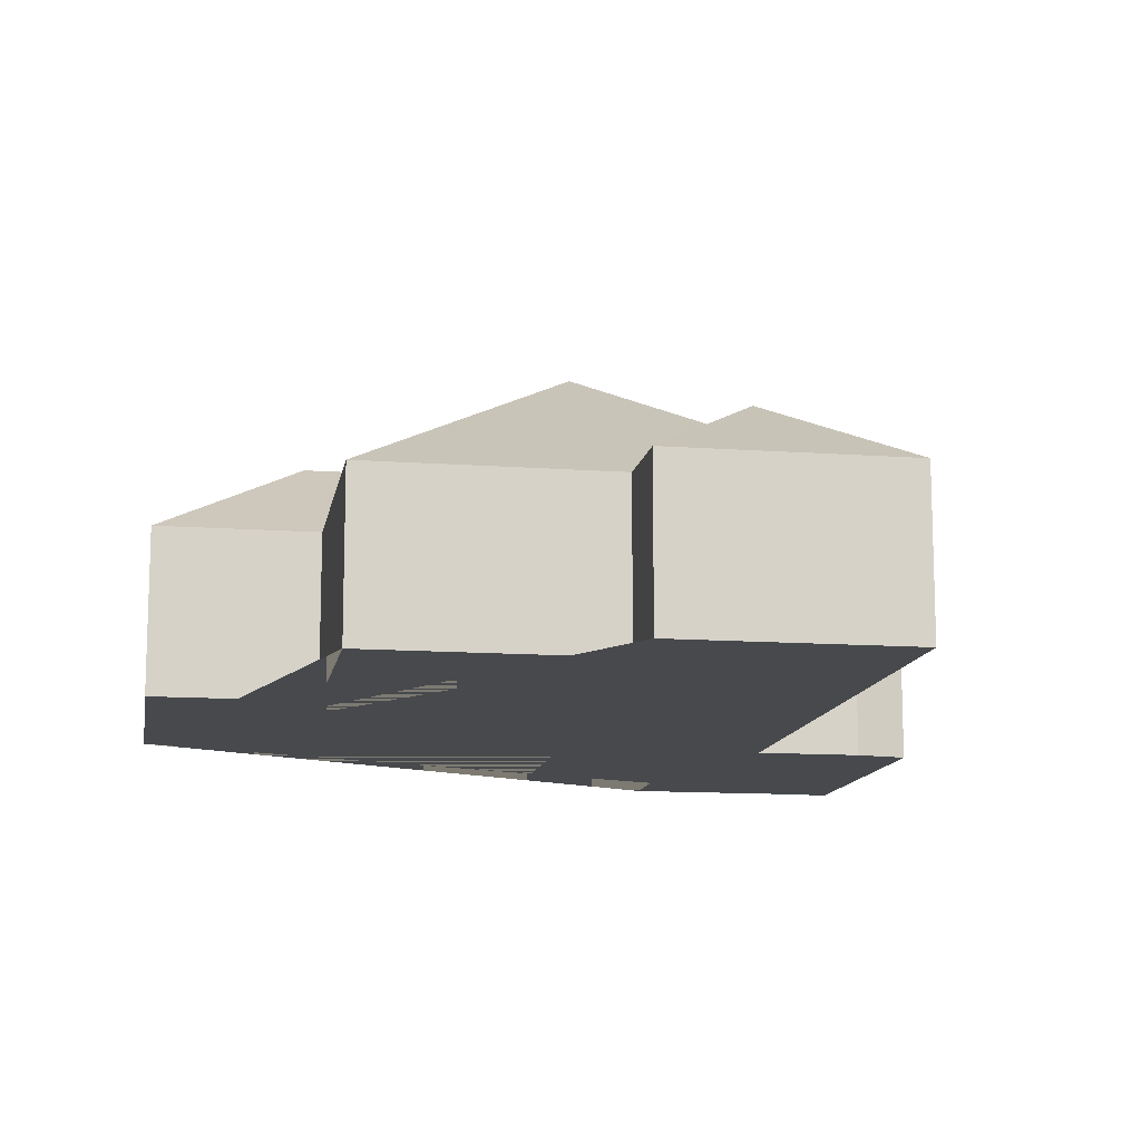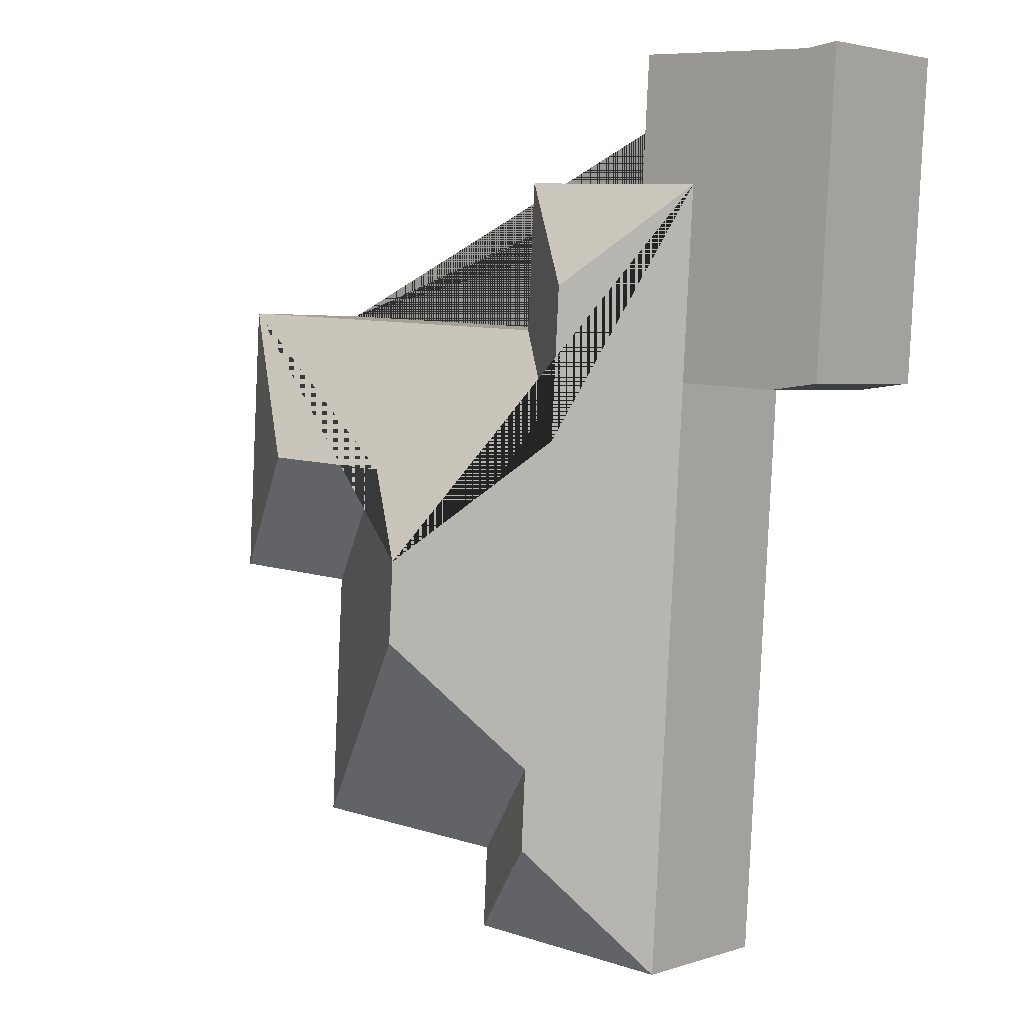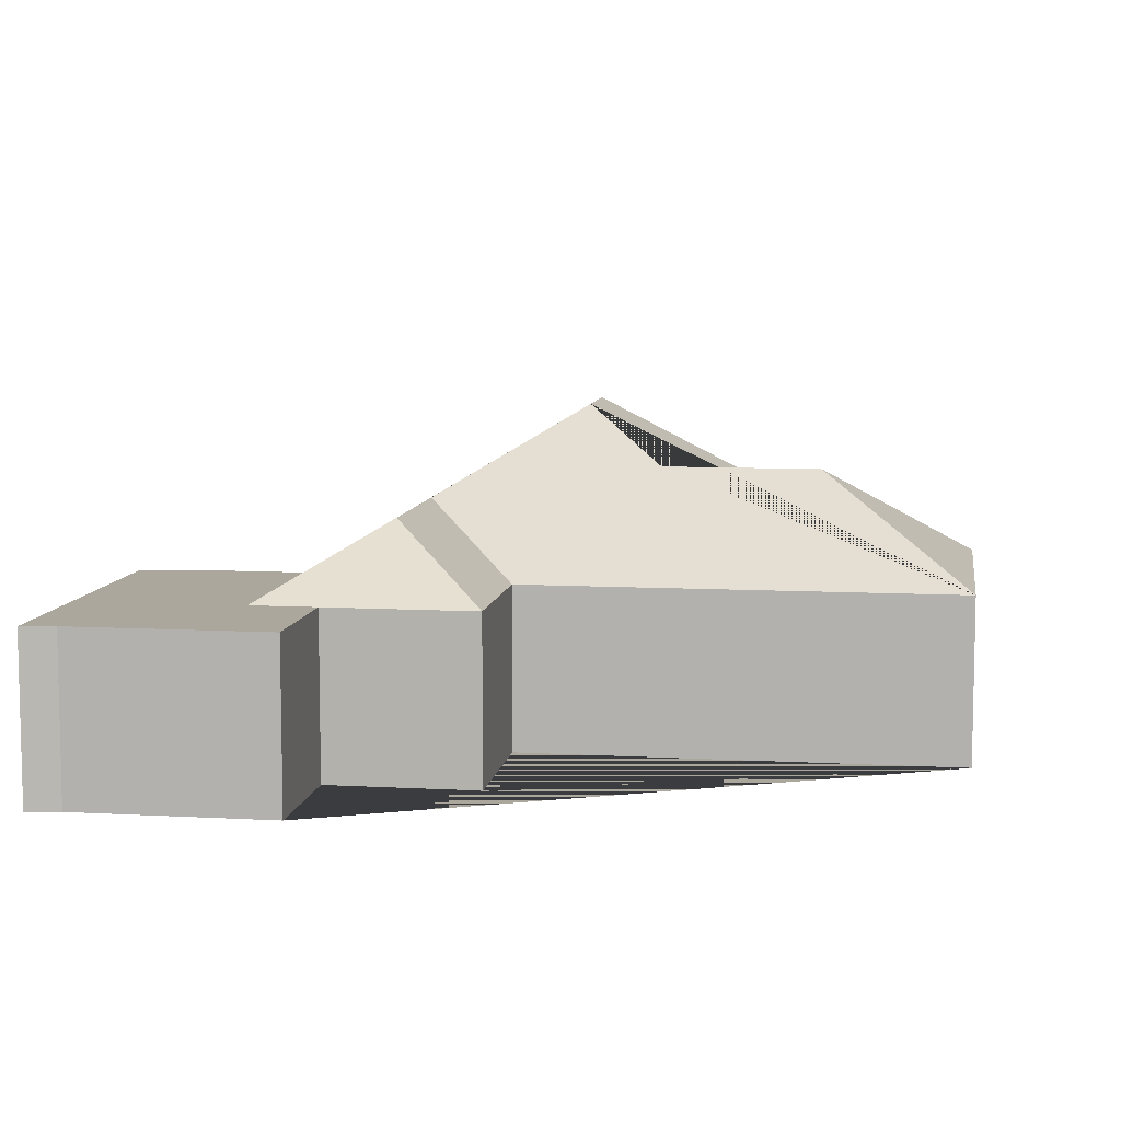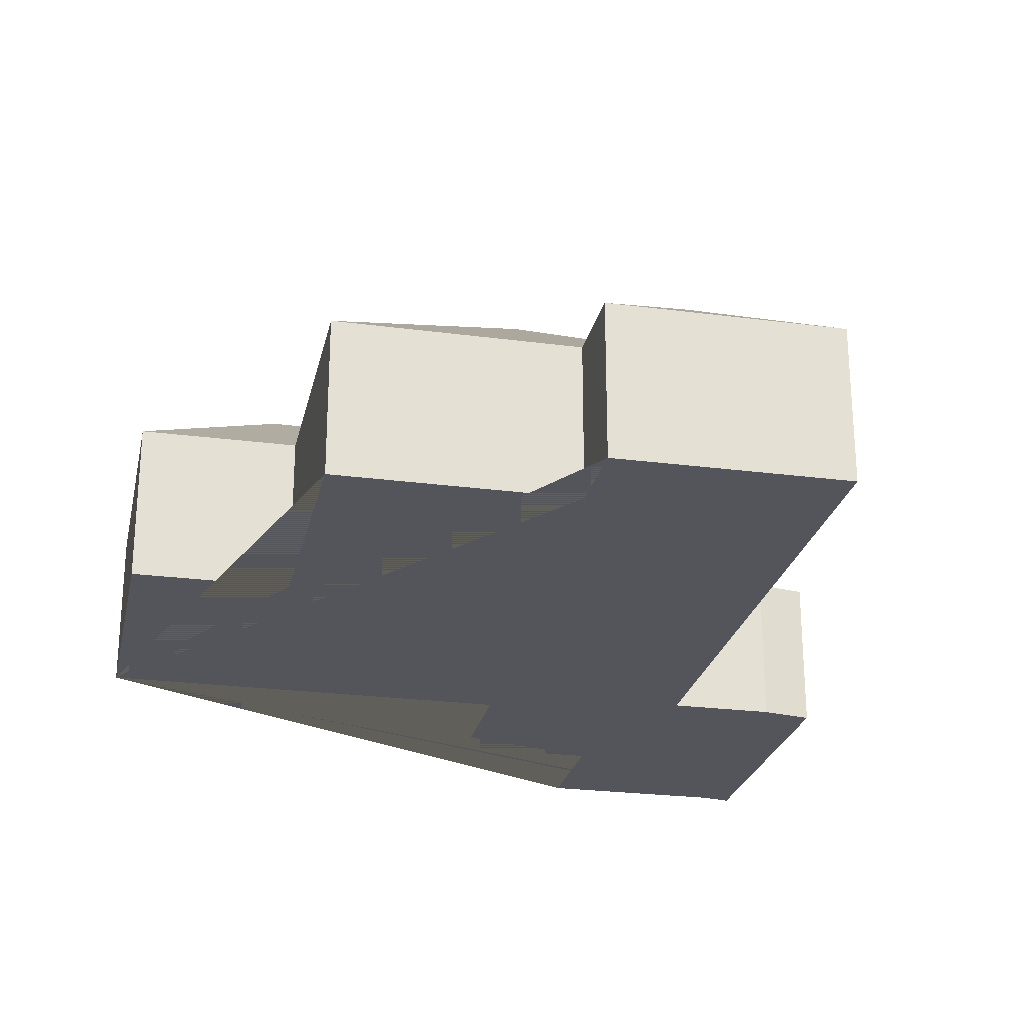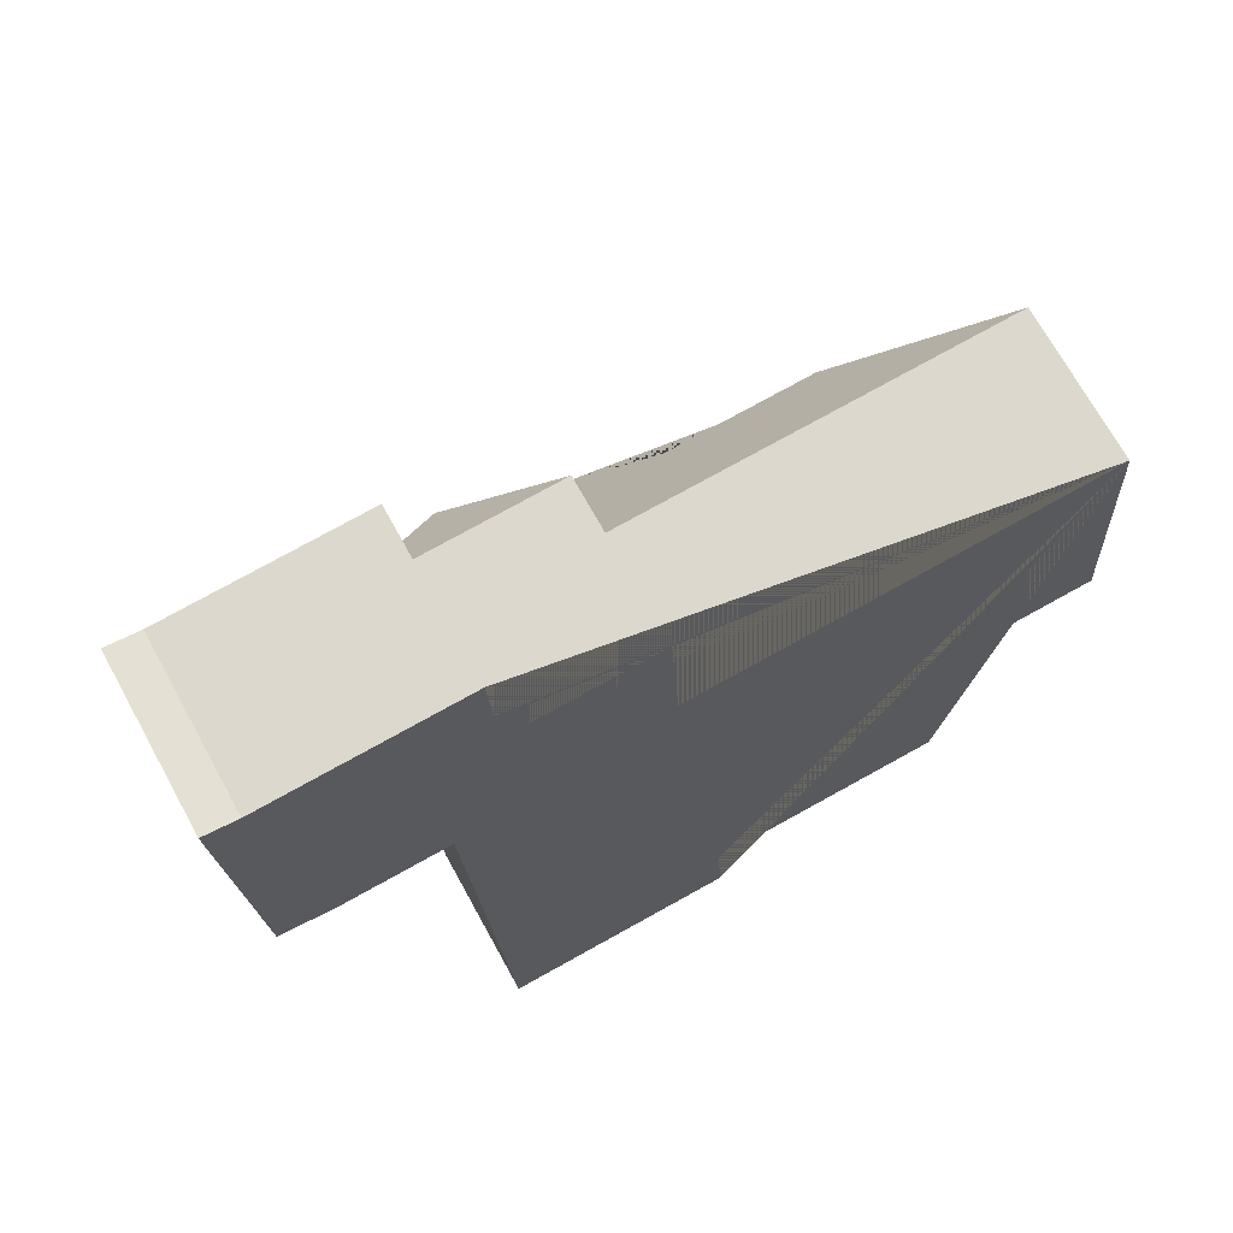
<metadata>
{"format":"obj","ext":"obj","renderer":"f3d","projection":"perspective","resolution":1024,"background":"white","views":[{"elev":-12.4,"azim":166.9,"up":"+Y"},{"elev":3.2,"azim":-137.9,"up":"+Z"},{"elev":8.3,"azim":5.2,"up":"+Y"},{"elev":-25.0,"azim":164.5,"up":"+Y"},{"elev":69.6,"azim":-28.7,"up":"+Z"}]}
</metadata>
<code>
o CG10_500_033059_0013
v 399.4 75 -140
v 407.9 75 -279.2
v 334.6 119.9 -217.1
v 334 75 -283.7
v 341.4 75 -408.5
v 261.4 119.9 -221.6
v 227.8 145 -304.7
v 225.4 145 -264.7
v 230.1 75 -455.5
v 227.8 75 -415.1
v 195.6 75 -79.95
v 199.9 75 -152.2
v 171.3 109.2 -364.5
v 173.6 109.1 -404.2
v 156.9 106.3 -205.9
v 152.5 106.4 -132.2
v 127.2 75 -84.23
v 123.4 75 -23.86
v 119.9 75 -462.3
v 96.99 75 -86.12
v 102.6 75 -178.3
v 33.23 75 -29.41
v 52.03 75 -181.4
v 17.83 75 -27.66
v 27.12 75 -178.6
v 399.4 0 -140
v 407.9 0 -279.2
v 334 0 -283.7
v 341.4 0 -408.5
v 227.8 0 -415.1
v 230.1 0 -455.5
v 119.9 0 -462.3
v 102.6 0 -178.3
v 52.03 0 -181.4
v 27.12 0 -178.6
v 17.83 0 -27.66
v 33.23 0 -29.41
v 123.4 0 -23.86
v 127.2 0 -84.23
v 195.6 0 -79.95
v 199.9 0 -152.2
f 14 19 9
f 14 13 10 9
f 13 7 5 10
f 7 8 6 4 5
f 6 3 2 4
f 3 1 2
f 1 12 15 8 6 3
f 15 16 11 12
f 11 17 20 16
f 20 21 19 14 13 7 8 15 16
f 21 23 22 18 17 20
f 22 24 25 23
f 26 27 28 29 30 31 32 33 34 35 36 37 38 39 40 41
f 1 26 27 2
f 2 27 28 4
f 4 28 29 5
f 5 29 30 10
f 10 30 31 9
f 9 31 32 19
f 19 32 33 21
f 21 33 34 23
f 23 34 35 25
f 25 35 36 24
f 24 36 37 22
f 22 37 38 18
f 18 38 39 17
f 17 39 40 11
f 11 40 41 12
f 12 41 26 1

</code>
